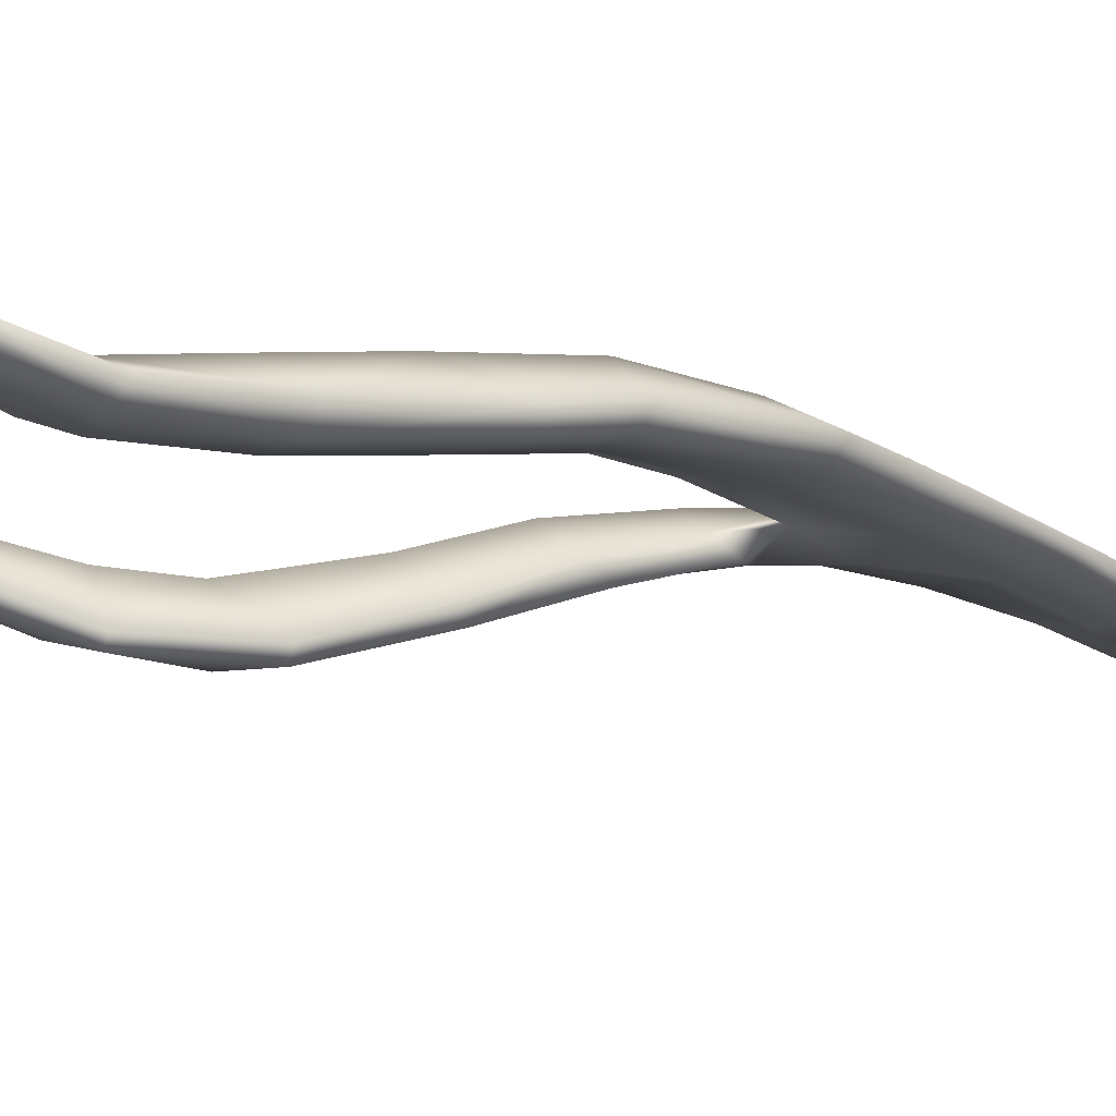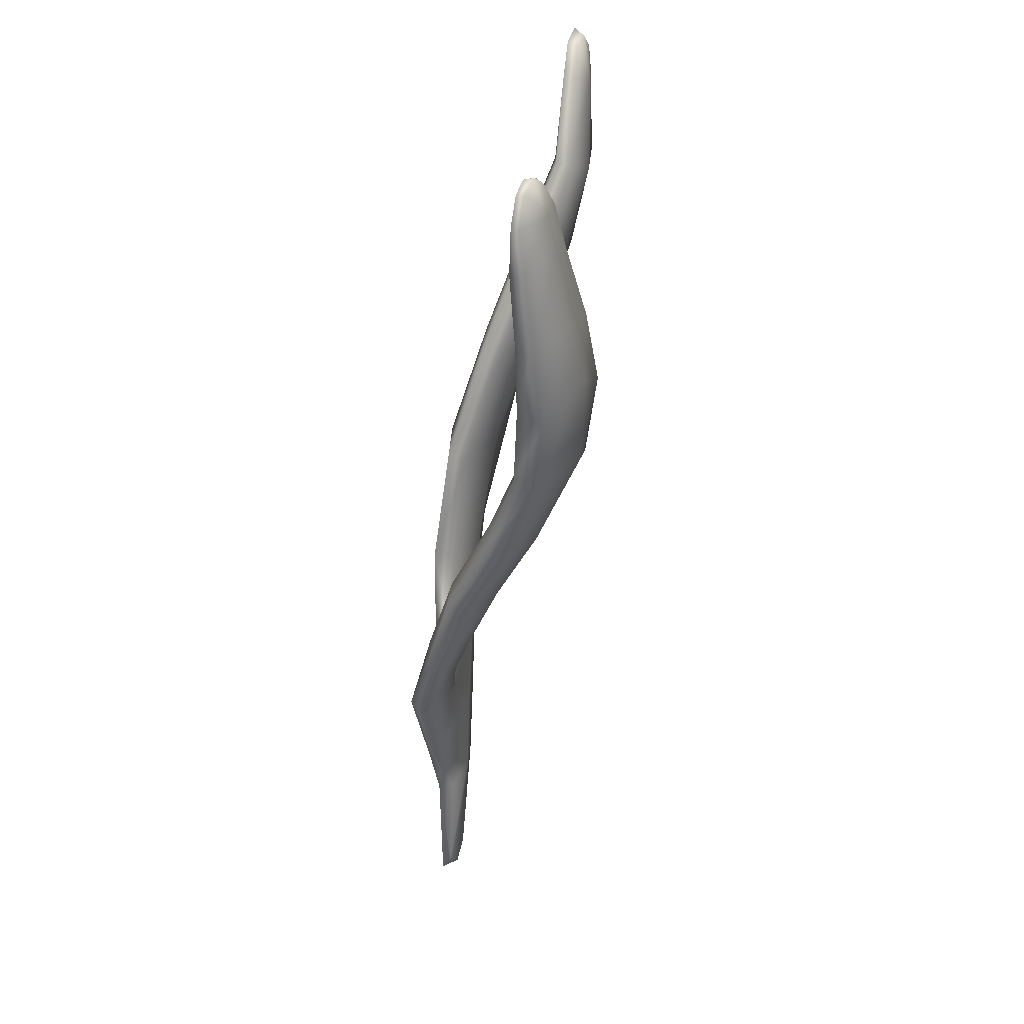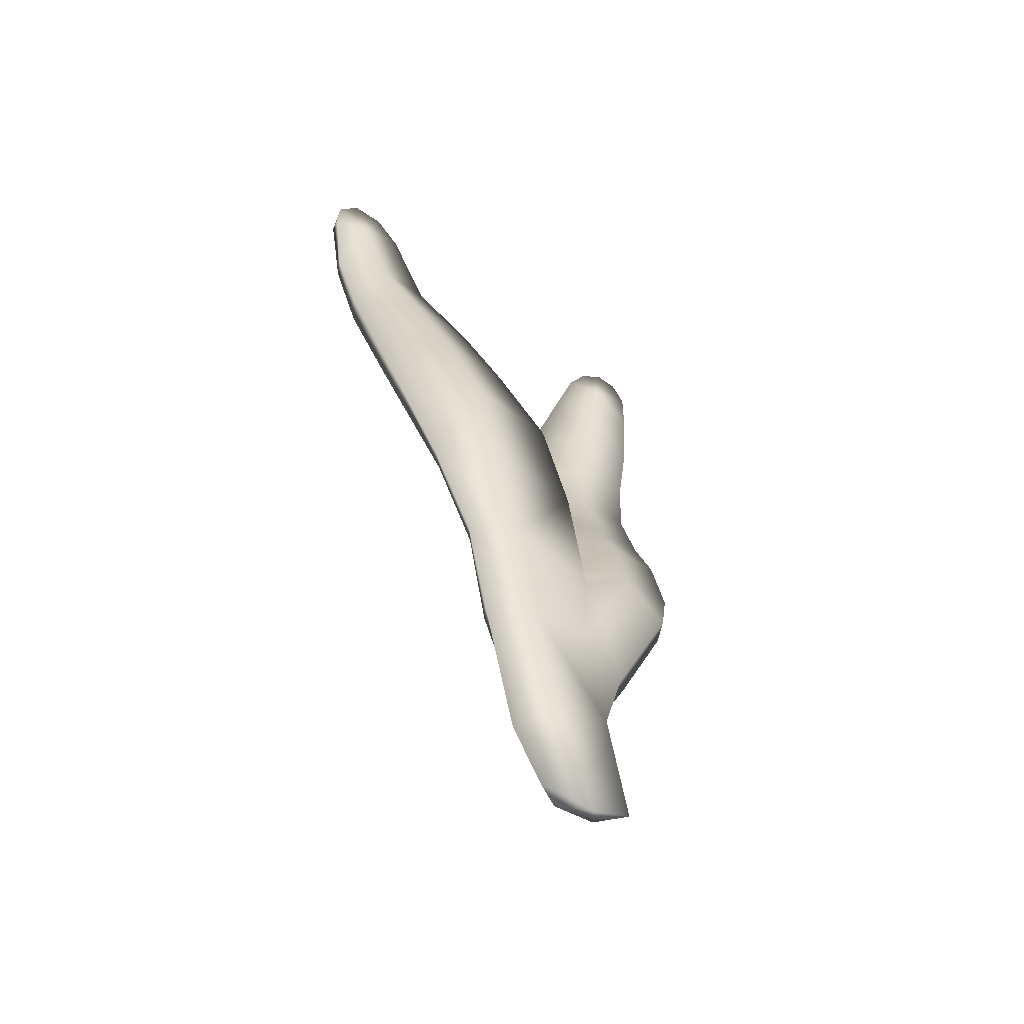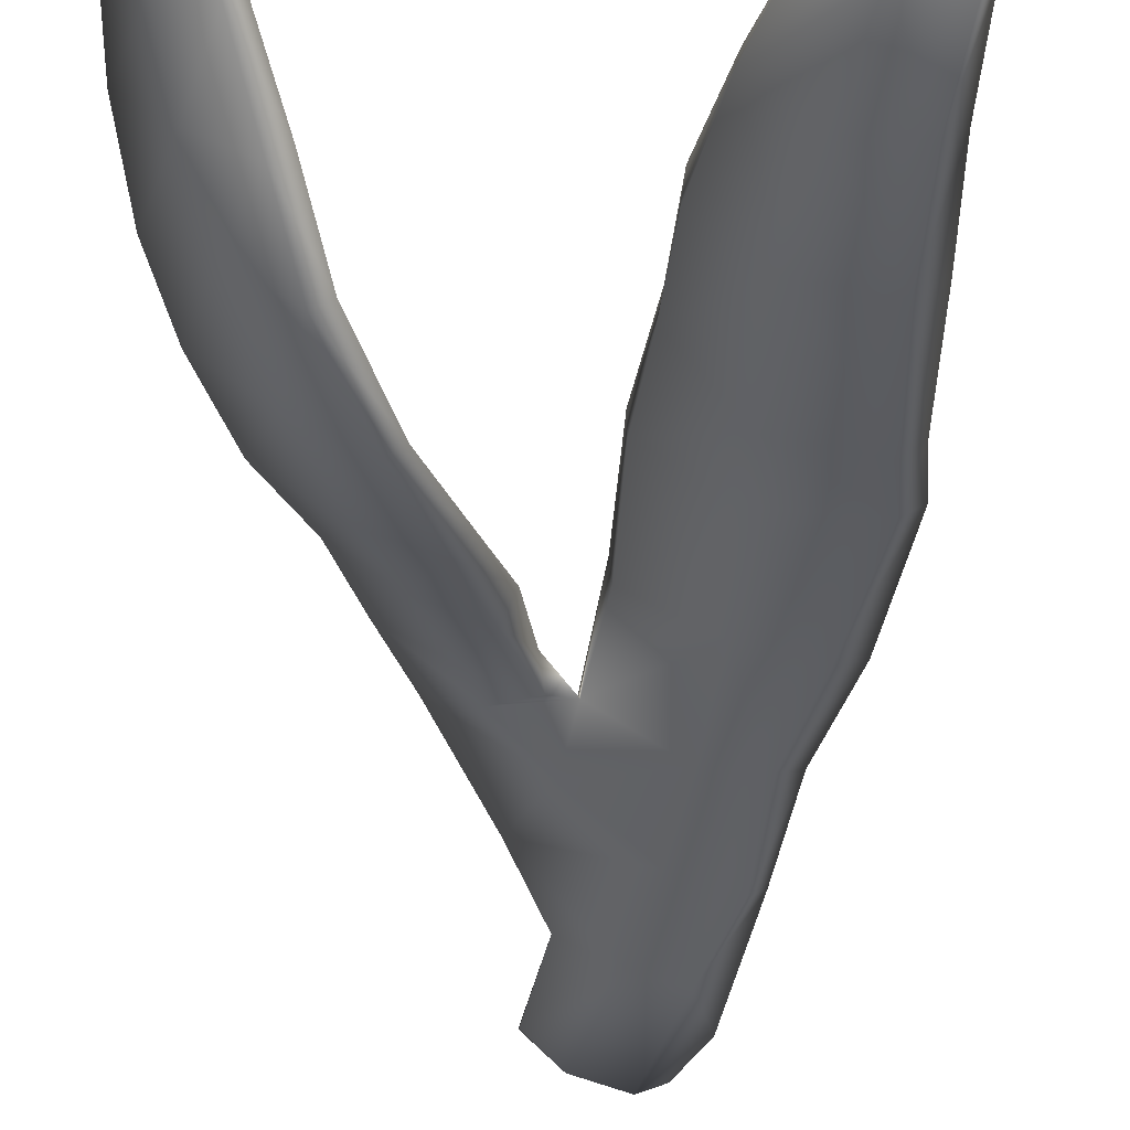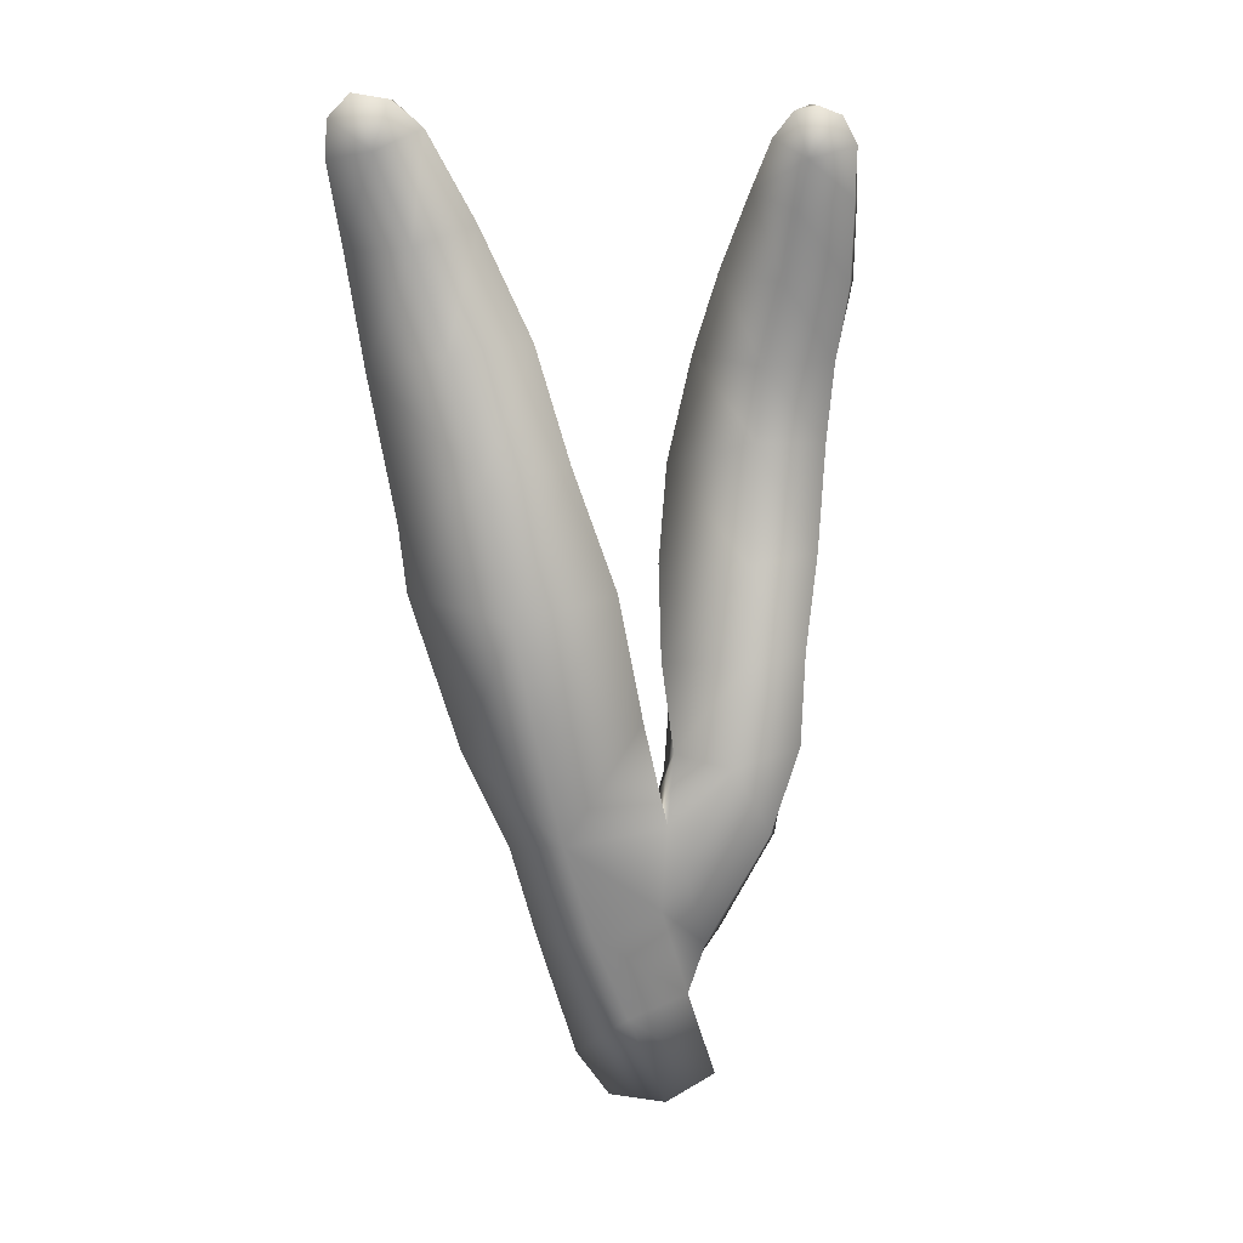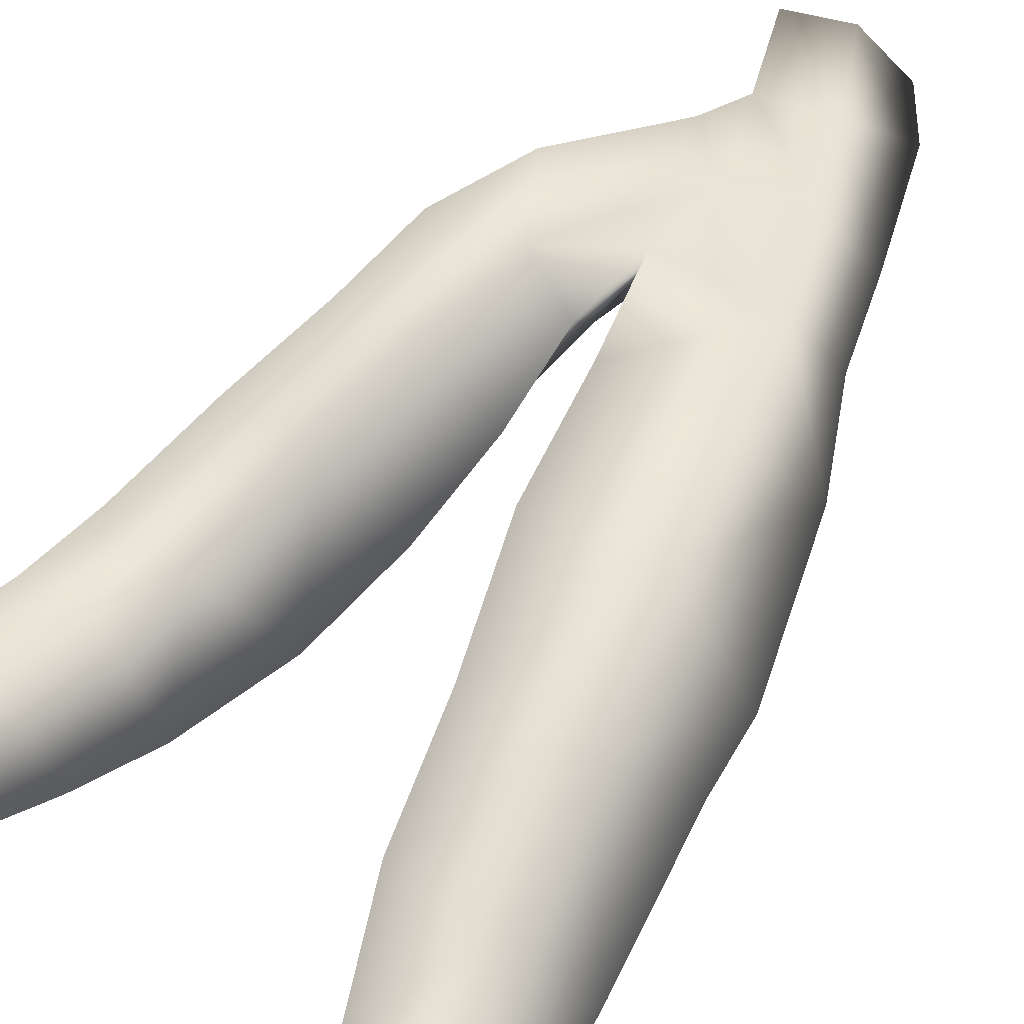
<metadata>
{"format":"obj","ext":"obj","renderer":"f3d","projection":"perspective","resolution":1024,"background":"white","views":[{"elev":-32.0,"azim":-119.6,"up":"+Z"},{"elev":30.8,"azim":78.6,"up":"+Y"},{"elev":-51.0,"azim":-57.8,"up":"+Y"},{"elev":-51.8,"azim":-177.2,"up":"+Z"},{"elev":24.0,"azim":-27.7,"up":"+Y"},{"elev":40.5,"azim":-149.8,"up":"+Z"}]}
</metadata>
<code>
g default
v 23.45 -0.846 -204.4
v 24.92 -0.09178 -204.1
v 24 2.937 -204.1
v 22.24 2.354 -204.5
v 21.05 1.002 -205.5
v 21.97 -0.579 -205.2
v 21.19 5.312 -204.7
v 19.97 5.053 -205.8
v 23.12 5.946 -204.2
v 23.34 8.545 -204.2
v 20.37 8.402 -204.9
v 19.24 8.122 -205.9
v 19.7 11.87 -205.1
v 18.13 11.14 -206.6
v 22.62 11.96 -204.4
v 22.17 15.61 -205
v 19.32 15.07 -205.6
v 17.26 15.51 -207.9
v 19.13 18.78 -206.9
v 17.32 17.29 -208.5
v 21.45 18.98 -206.3
v 21.03 22.07 -207.6
v 18.8 21.88 -208.2
v 17.1 21.26 -209.8
v 18.42 24.53 -209.4
v 16.94 24.36 -210.6
v 20.17 24.99 -209.1
v 18.95 27.57 -209.6
v 17.64 27.03 -209.9
v 16.59 26.82 -210.6
v 17.24 28.51 -210.3
v 16.7 27.86 -210.6
v 18.13 28.34 -209.9
v 21.44 2.476 -205.7
v 22.66 -0.8808 -205.2
v 20.36 5.156 -206.1
v 19.81 8.345 -206.3
v 18.81 11.26 -206.9
v 17.79 15.48 -208.2
v 17.82 17.13 -208.8
v 17.73 21.17 -210.2
v 17.41 24.38 -210.9
v 16.84 26.92 -211
v 17.05 27.82 -210.9
v 17.64 28.34 -210.5
v 18.37 28.23 -210.2
v 19.11 27.47 -209.9
v 20.29 24.87 -209.5
v 21.15 21.71 -208.2
v 21.59 18.6 -206.9
v 22.17 15.39 -205.6
v 22.57 11.84 -205.1
v 23.26 9.061 -204.9
v 21.24 8.272 -205.9
v 20.57 11.54 -206.4
v 19.99 14.95 -207.1
v 20 17 -207.8
v 19.61 21.13 -209.4
v 18.97 24.25 -210.5
v 18.16 26.93 -210.6
v 24.34 4.747 -203.8
v 23.7 7.197 -203.9
v 25.14 10.17 -203.8
v 25.93 8.317 -203
v 23.94 10.38 -205
v 27.08 10.61 -203.4
v 27.54 13.15 -204
v 25.82 12.85 -204.5
v 24.15 12.75 -206.2
v 26.59 15.36 -205.6
v 24.76 15.09 -207.5
v 28.46 15.65 -205
v 29.15 18.51 -205.8
v 27.36 18.56 -206.7
v 25.6 17.65 -208.6
v 27.66 20.64 -206.8
v 26.5 20.65 -208.8
v 29.39 20.82 -205.9
v 29.69 23.01 -205.8
v 28.1 23.01 -206.6
v 26.96 23.11 -208.2
v 28.31 25.04 -206.4
v 27.5 25.38 -207.5
v 29.63 25.38 -205.6
v 29.67 26.8 -205.6
v 28.5 26.44 -206.2
v 27.83 26.91 -207
v 28.77 27.82 -206.2
v 28.28 27.67 -206.7
v 29.31 27.59 -205.9
v 29.74 26.72 -205.9
v 29.32 27.54 -206.1
v 29.92 25.37 -205.9
v 30.03 22.97 -206.1
v 29.81 20.55 -206.6
v 29.35 18.24 -206.5
v 28.66 15.36 -205.7
v 27.66 12.76 -204.6
v 27.03 10.28 -203.8
v 26.31 8.055 -203.4
v 24.94 4.975 -204
v 24.1 3.037 -204.7
v 24.87 0.2268 -204.4
v 24 -0.6736 -204.7
v 22.7 2.775 -205.4
v 21.9 5.549 -205.7
v 23.78 7.041 -204.8
v 25 8.775 -204.7
v 25.37 10.1 -205.1
v 26.1 12.46 -205.9
v 26.78 14.85 -207.1
v 27.6 18.25 -208.3
v 28.3 21.14 -208.2
v 28.77 23.11 -207.6
v 28.91 25.38 -207.1
v 28.87 26.69 -206.8
v 28.71 27.82 -206.5
v 28.4 27.51 -206.9
v 28.03 26.77 -207.3
v 27.87 25.28 -207.7
v 27.4 22.93 -208.4
v 26.96 20.52 -208.9
v 26.04 17.5 -208.8
v 25.2 14.54 -207.6
v 24.55 11.99 -206.4
v 23.87 9.69 -205.5
g seaweed3 group1 kelp foliage8
f 1 2 4
f 4 2 3
f 1 4 6
f 6 4 5
f 7 8 4
f 4 8 5
f 4 3 7
f 7 3 9
f 7 9 11
f 11 9 10
f 7 11 8
f 8 11 12
f 13 14 11
f 11 14 12
f 10 15 11
f 11 15 13
f 15 16 13
f 13 16 17
f 13 17 14
f 14 17 18
f 17 19 18
f 18 19 20
f 16 21 17
f 17 21 19
f 21 22 19
f 19 22 23
f 23 24 19
f 19 24 20
f 23 25 24
f 24 25 26
f 22 27 23
f 23 27 25
f 27 28 25
f 25 28 29
f 25 29 26
f 26 29 30
f 31 32 29
f 29 32 30
f 28 33 29
f 29 33 31
f 34 35 5
f 5 35 6
f 5 8 34
f 34 8 36
f 8 12 36
f 36 12 37
f 12 14 37
f 37 14 38
f 14 18 38
f 38 18 39
f 18 20 39
f 39 20 40
f 24 41 20
f 20 41 40
f 24 26 41
f 41 26 42
f 26 30 42
f 42 30 43
f 30 32 43
f 43 32 44
f 32 31 44
f 44 31 45
f 31 33 45
f 45 33 46
f 33 28 46
f 46 28 47
f 28 27 47
f 47 27 48
f 27 22 48
f 48 22 49
f 22 21 49
f 49 21 50
f 21 16 50
f 50 16 51
f 16 15 51
f 51 15 52
f 10 53 15
f 15 53 52
f 52 53 55
f 55 53 54
f 54 37 55
f 55 37 38
f 39 56 38
f 38 56 55
f 56 51 55
f 55 51 52
f 40 57 39
f 39 57 56
f 56 57 51
f 51 57 50
f 41 58 40
f 40 58 57
f 57 58 50
f 50 58 49
f 49 58 48
f 48 58 59
f 58 41 59
f 59 41 42
f 43 60 42
f 42 60 59
f 59 60 48
f 48 60 47
f 47 60 46
f 46 60 45
f 43 44 60
f 60 44 45
f 3 61 9
f 9 61 62
f 61 64 62
f 9 62 10
f 62 63 10
f 10 63 65
f 62 64 63
f 63 64 66
f 63 66 68
f 68 66 67
f 63 68 65
f 65 68 69
f 68 70 69
f 69 70 71
f 68 67 70
f 70 67 72
f 70 72 74
f 74 72 73
f 74 75 70
f 70 75 71
f 76 77 74
f 74 77 75
f 74 73 76
f 76 73 78
f 76 78 80
f 80 78 79
f 80 81 76
f 76 81 77
f 82 83 80
f 80 83 81
f 80 79 82
f 82 79 84
f 82 84 86
f 86 84 85
f 82 86 83
f 83 86 87
f 88 89 86
f 86 89 87
f 85 90 86
f 86 90 88
f 91 92 85
f 85 92 90
f 85 84 91
f 91 84 93
f 84 79 93
f 93 79 94
f 79 78 94
f 94 78 95
f 78 73 95
f 95 73 96
f 73 72 96
f 96 72 97
f 72 67 97
f 97 67 98
f 67 66 98
f 98 66 99
f 66 64 99
f 99 64 100
f 61 101 64
f 64 101 100
f 3 102 61
f 61 102 101
f 2 103 3
f 3 103 102
f 102 103 105
f 105 103 104
f 104 35 105
f 105 35 34
f 36 106 34
f 34 106 105
f 37 54 36
f 36 54 106
f 102 105 101
f 101 105 106
f 101 106 107
f 107 106 54
f 54 53 107
f 101 107 100
f 100 107 108
f 100 108 99
f 99 108 109
f 109 110 99
f 99 110 98
f 110 111 98
f 98 111 97
f 111 112 97
f 97 112 96
f 112 113 96
f 96 113 95
f 113 114 95
f 95 114 94
f 114 115 94
f 94 115 93
f 115 116 93
f 93 116 91
f 91 116 92
f 92 116 117
f 117 88 92
f 92 88 90
f 88 117 89
f 89 117 118
f 89 118 87
f 87 118 119
f 87 119 83
f 83 119 120
f 83 120 81
f 81 120 121
f 81 121 77
f 77 121 122
f 77 122 75
f 75 122 123
f 75 123 71
f 71 123 124
f 71 124 69
f 69 124 125
f 69 125 65
f 65 125 126
f 126 53 65
f 65 53 10
f 107 53 108
f 108 53 126
f 108 126 109
f 126 125 109
f 109 125 110
f 125 124 110
f 110 124 111
f 124 123 111
f 111 123 112
f 123 122 112
f 112 122 113
f 122 121 113
f 113 121 114
f 121 120 114
f 114 120 115
f 120 119 115
f 115 119 116
f 119 118 116
f 116 118 117
f 6 35 1
f 1 35 104
f 103 2 104
f 104 2 1

</code>
